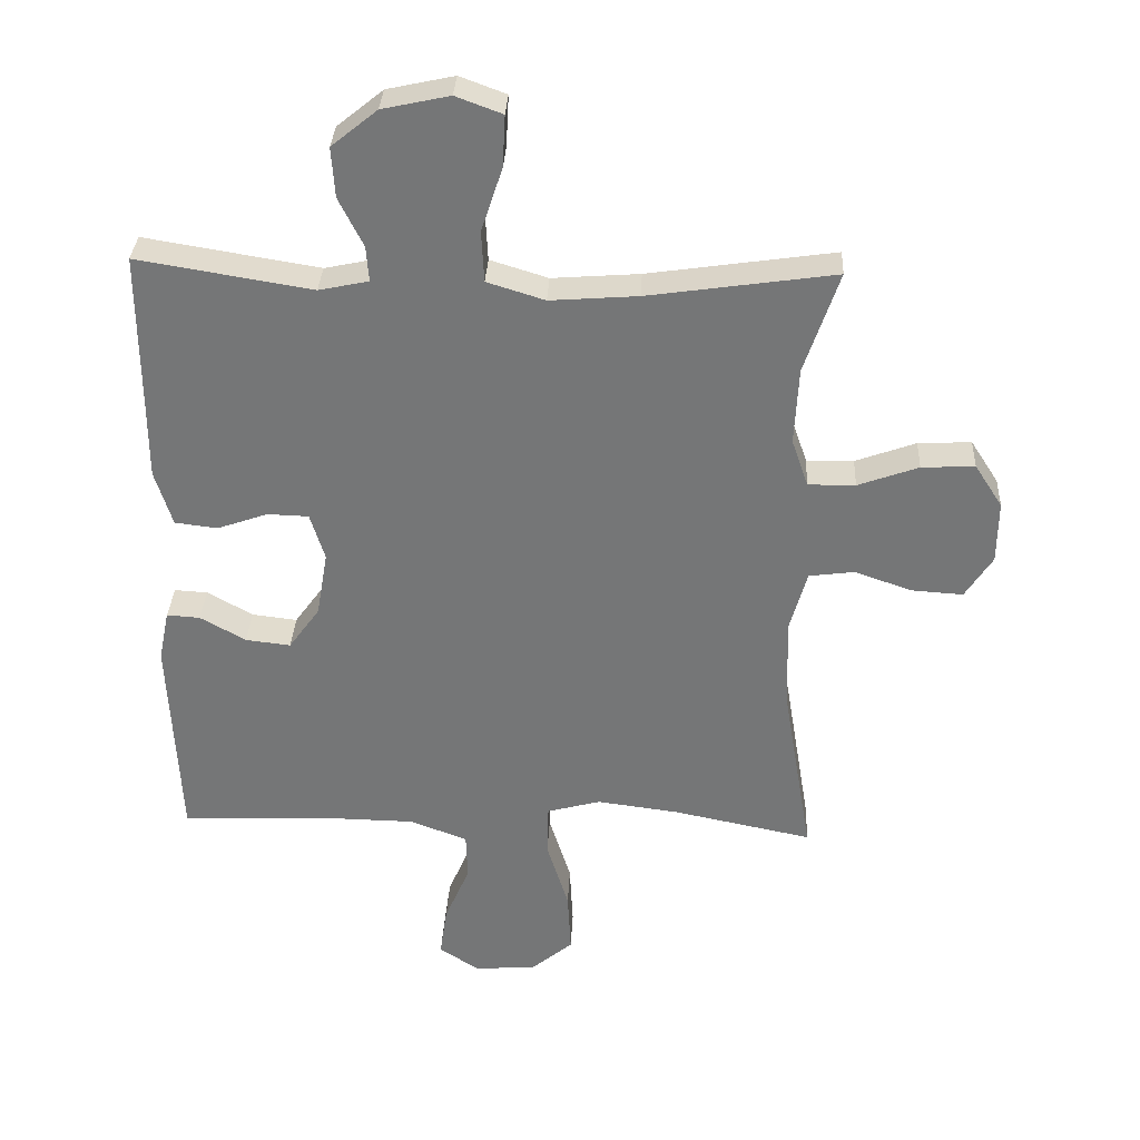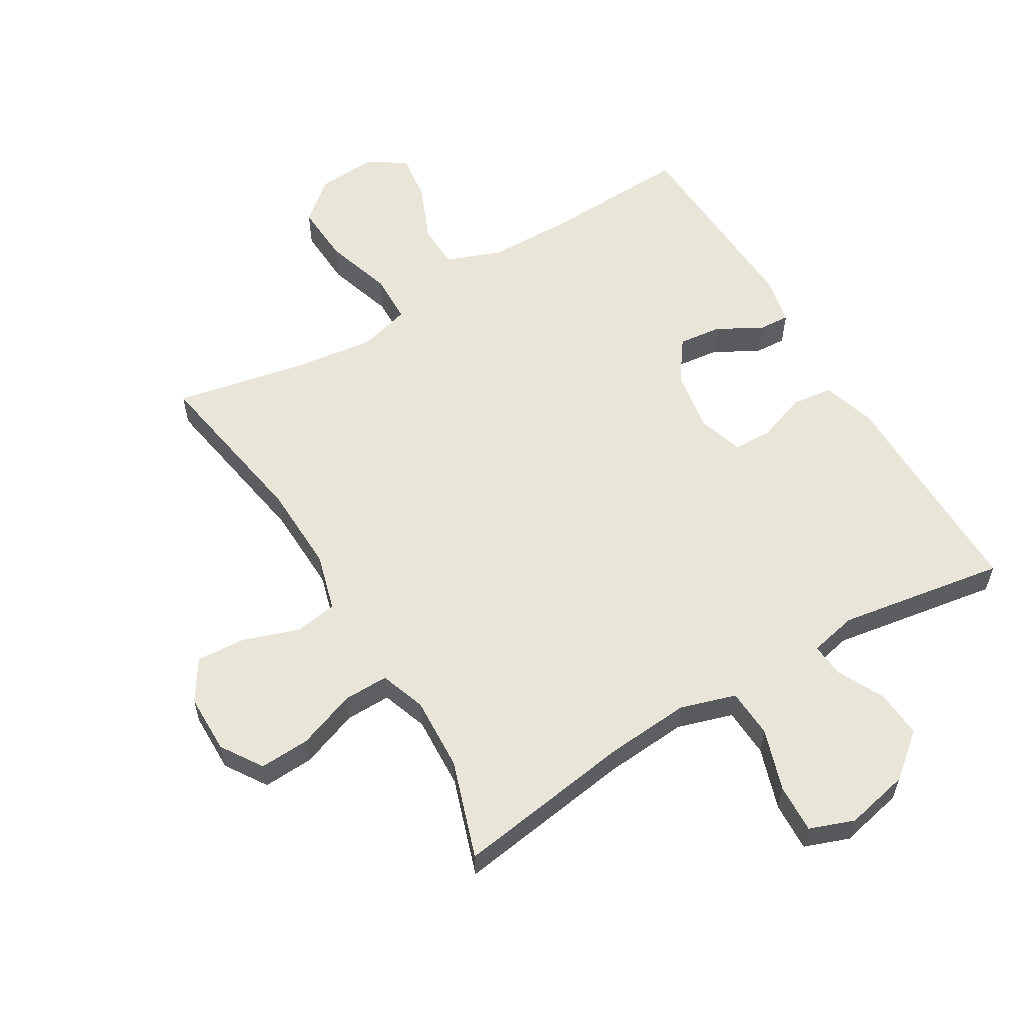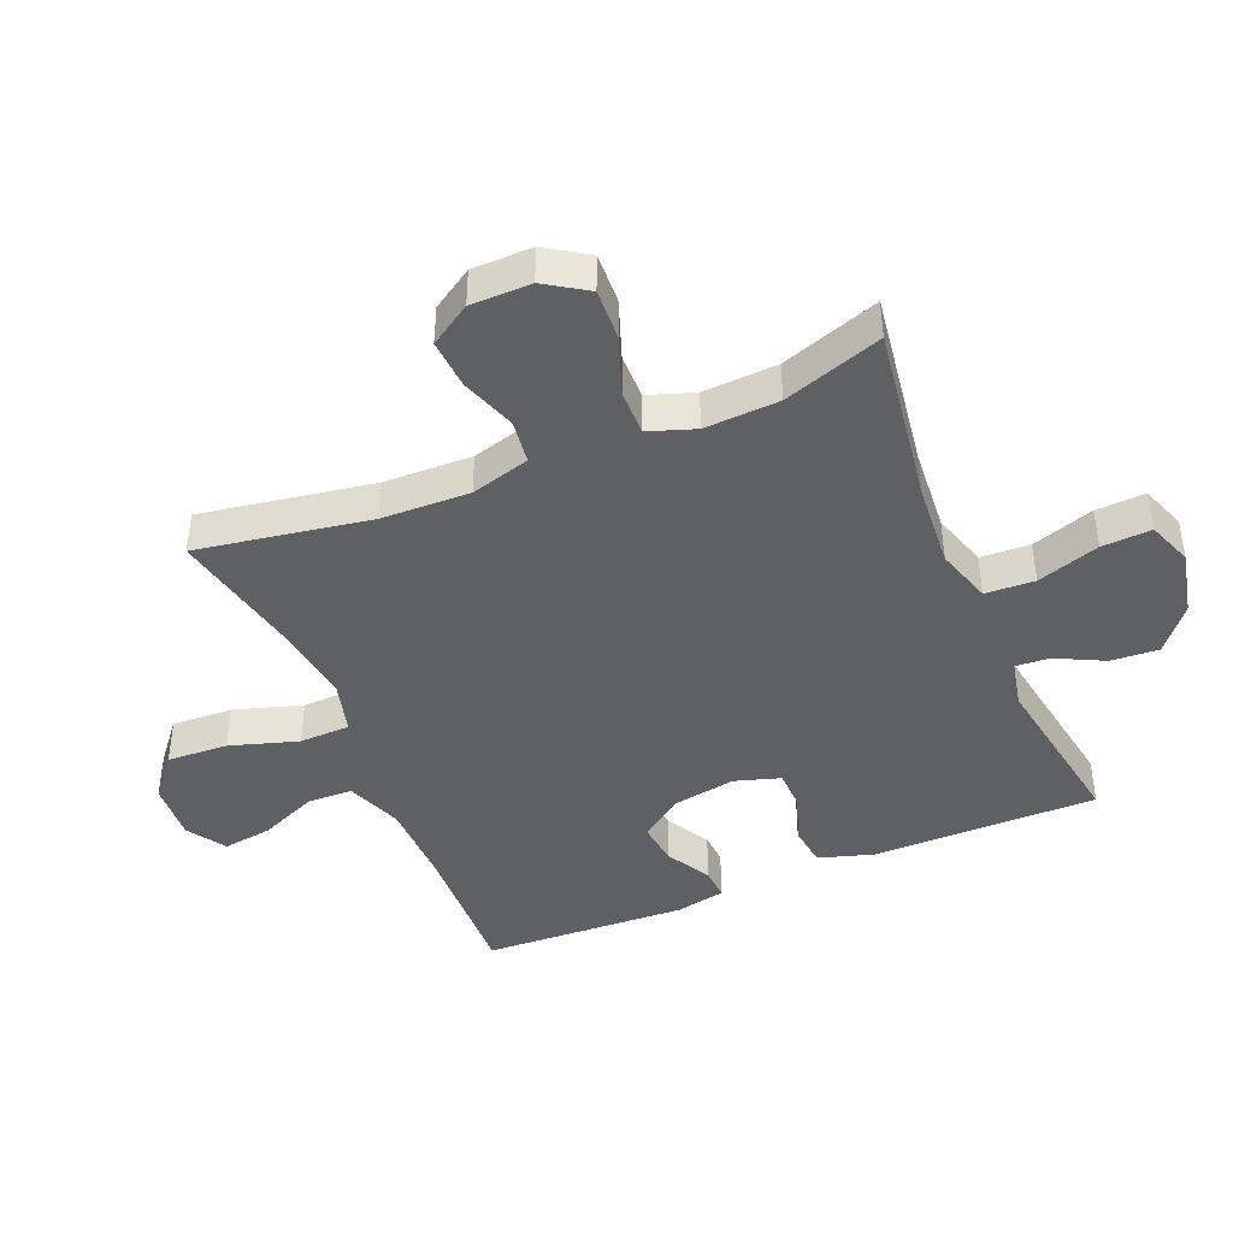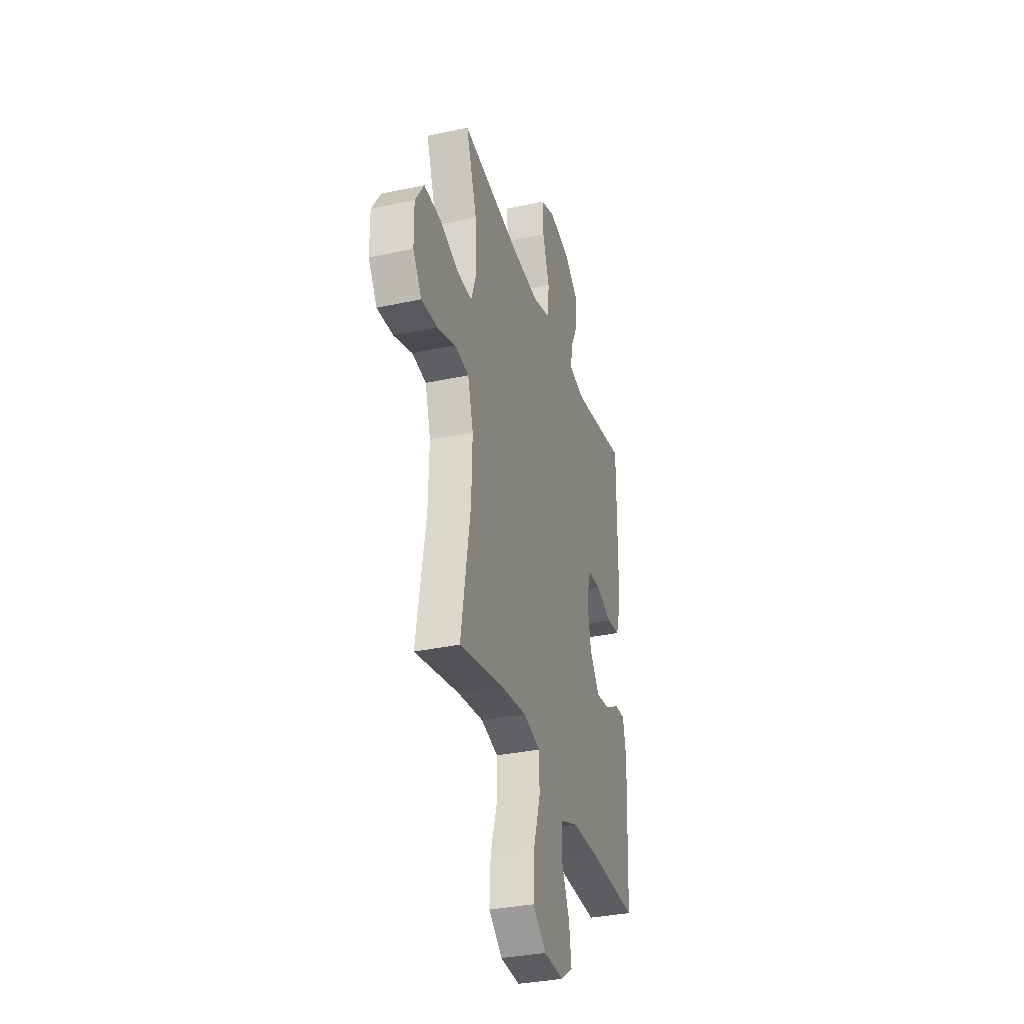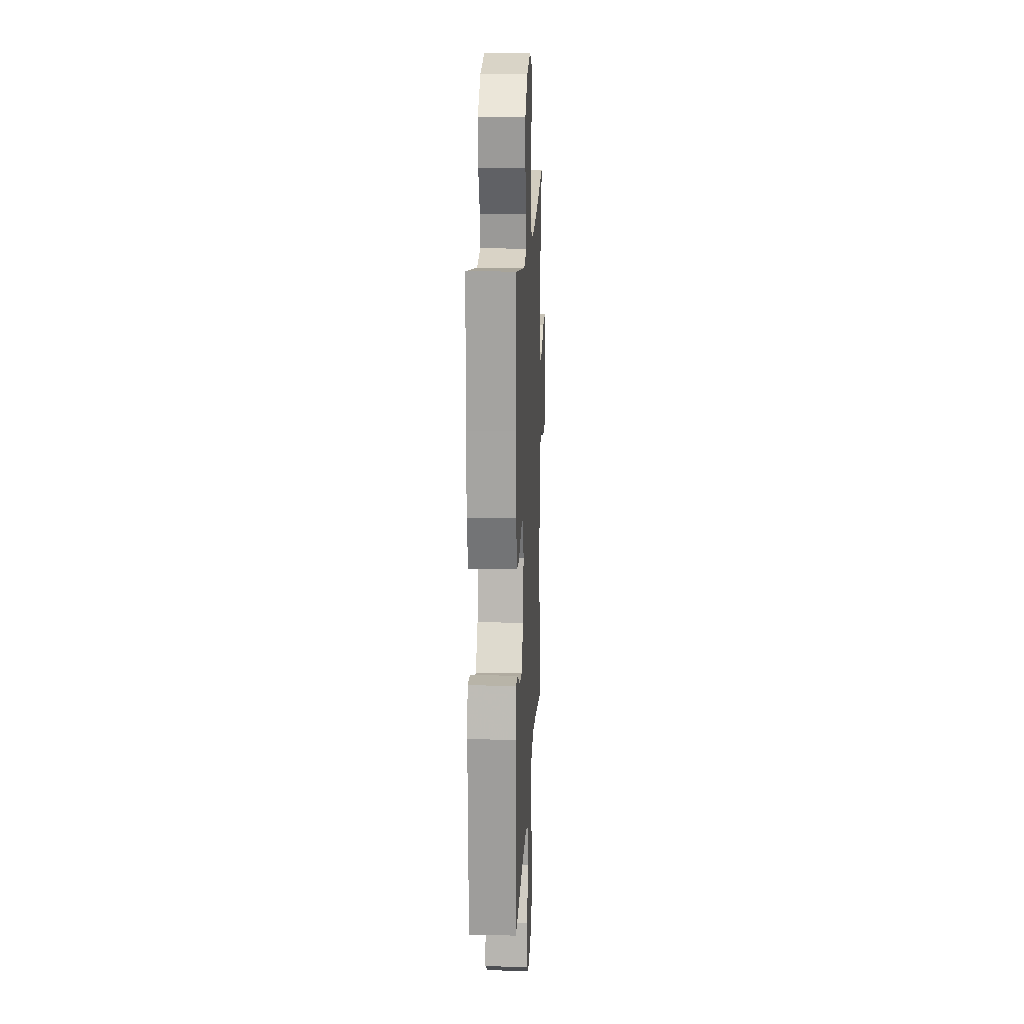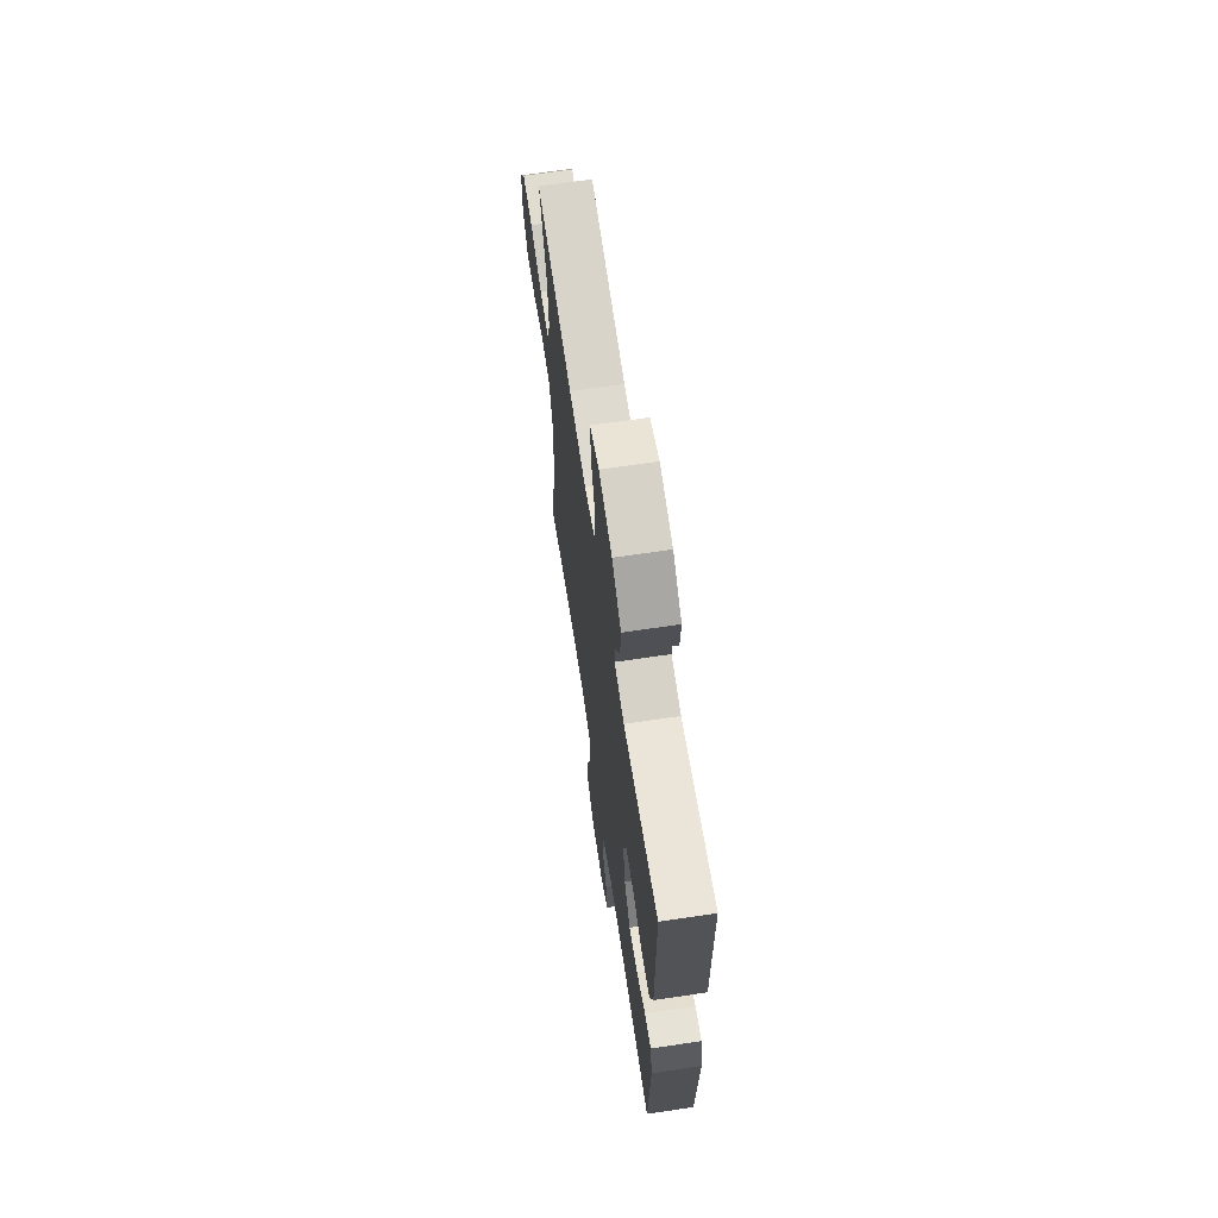
<metadata>
{"format":"obj","ext":"obj","renderer":"f3d","projection":"perspective","resolution":1024,"background":"white","views":[{"elev":33.0,"azim":-177.2,"up":"+Z"},{"elev":58.3,"azim":-31.0,"up":"+Y"},{"elev":-42.8,"azim":-67.3,"up":"+Y"},{"elev":-33.3,"azim":-73.5,"up":"+Z"},{"elev":16.4,"azim":92.7,"up":"+Z"},{"elev":66.9,"azim":81.5,"up":"+Z"}]}
</metadata>
<code>
v 0.5 0.07 0.5
v 0.499 0.07 0.275
v 0.499 0.07 0.148
v 0.473 0.07 0.064
v 0.409 0.07 0.056
v 0.332 0.07 0.083
v 0.27 0.07 0.081
v 0.248 0.07 0.01
v 0.265 0.07 -0.089
v 0.312 0.07 -0.154
v 0.38 0.07 -0.146
v 0.449 0.07 -0.107
v 0.499 0.07 -0.104
v 0.515 0.07 -0.181
v 0.5 0.07 -0.5
v 0.272 0.07 -0.491
v 0.136 0.07 -0.493
v 0.049 0.07 -0.526
v 0.047 0.07 -0.597
v 0.085 0.07 -0.686
v 0.096 0.07 -0.763
v 0.036 0.07 -0.802
v -0.057 0.07 -0.796
v -0.121 0.07 -0.743
v -0.116 0.07 -0.648
v -0.083 0.07 -0.542
v -0.085 0.07 -0.463
v -0.166 0.07 -0.441
v -0.29 0.07 -0.457
v -0.5 0.07 -0.5
v -0.455 0.07 -0.231
v -0.451 0.07 -0.093
v -0.477 0.07 -0.001
v -0.545 0.07 0.008
v -0.632 0.07 -0.022
v -0.709 0.07 -0.027
v -0.75 0.07 0.037
v -0.751 0.07 0.131
v -0.709 0.07 0.196
v -0.629 0.07 0.192
v -0.538 0.07 0.159
v -0.467 0.07 0.158
v -0.442 0.07 0.23
v -0.448 0.07 0.346
v -0.5 0.07 0.5
v -0.219 0.07 0.459
v -0.087 0.07 0.449
v 0 0.07 0.476
v 0.004 0.07 0.553
v -0.028 0.07 0.65
v -0.032 0.07 0.727
v 0.038 0.07 0.753
v 0.139 0.07 0.731
v 0.208 0.07 0.675
v 0.203 0.07 0.6
v 0.166 0.07 0.526
v 0.162 0.07 0.473
v 0.237 0.07 0.457
v 0.5 0 0.5
v 0.499 0 0.275
v 0.499 0 0.148
v 0.473 0 0.064
v 0.409 0 0.056
v 0.332 0 0.083
v 0.27 0 0.081
v 0.248 0 0.01
v 0.265 0 -0.089
v 0.312 0 -0.154
v 0.38 0 -0.146
v 0.449 0 -0.107
v 0.499 0 -0.104
v 0.515 0 -0.181
v 0.5 0 -0.5
v 0.272 0 -0.491
v 0.136 0 -0.493
v 0.049 0 -0.526
v 0.047 0 -0.597
v 0.085 0 -0.686
v 0.096 0 -0.763
v 0.036 0 -0.802
v -0.057 0 -0.796
v -0.121 0 -0.743
v -0.116 0 -0.648
v -0.083 0 -0.542
v -0.085 0 -0.463
v -0.166 0 -0.441
v -0.29 0 -0.457
v -0.5 0 -0.5
v -0.455 0 -0.231
v -0.451 0 -0.093
v -0.477 0 -0.001
v -0.545 0 0.008
v -0.632 0 -0.022
v -0.709 0 -0.027
v -0.75 0 0.037
v -0.751 0 0.131
v -0.709 0 0.196
v -0.629 0 0.192
v -0.538 0 0.159
v -0.467 0 0.158
v -0.442 0 0.23
v -0.448 0 0.346
v -0.5 0 0.5
v -0.219 0 0.459
v -0.087 0 0.449
v 0 0 0.476
v 0.004 0 0.553
v -0.028 0 0.65
v -0.032 0 0.727
v 0.038 0 0.753
v 0.139 0 0.731
v 0.208 0 0.675
v 0.203 0 0.6
v 0.166 0 0.526
v 0.162 0 0.473
v 0.237 0 0.457
f 54 55 56
f 53 54 56
f 52 53 56
f 51 52 56
f 50 51 56
f 49 50 56
f 48 49 56 57
f 47 48 57 58
f 44 45 46
f 43 44 46 47
f 42 43 47 58
f 39 40 41
f 38 39 41
f 37 38 41
f 36 37 41
f 35 36 41
f 34 35 41
f 33 34 41 42
f 58 1 2
f 42 58 2
f 33 42 2
f 32 33 2
f 29 30 31
f 28 29 31 32
f 24 25 26
f 23 24 26
f 22 23 26
f 21 22 26
f 20 21 26
f 19 20 26
f 18 19 26 27
f 17 18 27
f 27 28 32
f 17 27 32
f 16 17 32
f 14 15 16
f 13 14 16
f 12 13 16
f 11 12 16
f 4 5 6
f 3 4 6
f 2 3 6
f 2 6 7
f 32 2 7
f 10 11 16
f 9 10 16 32
f 8 9 32
f 7 8 32
f 114 113 112
f 114 112 111
f 114 111 110
f 114 110 109
f 114 109 108
f 114 108 107
f 115 114 107 106
f 116 115 106 105
f 104 103 102
f 105 104 102 101
f 116 105 101 100
f 99 98 97
f 99 97 96
f 99 96 95
f 99 95 94
f 99 94 93
f 99 93 92
f 100 99 92 91
f 60 59 116
f 60 116 100
f 60 100 91
f 60 91 90
f 89 88 87
f 90 89 87 86
f 84 83 82
f 84 82 81
f 84 81 80
f 84 80 79
f 84 79 78
f 84 78 77
f 85 84 77 76
f 85 76 75
f 90 86 85
f 90 85 75
f 90 75 74
f 74 73 72
f 74 72 71
f 74 71 70
f 74 70 69
f 64 63 62
f 64 62 61
f 64 61 60
f 65 64 60
f 65 60 90
f 74 69 68
f 90 74 68 67
f 90 67 66
f 90 66 65
f 1 59 60 2
f 2 60 61 3
f 3 61 62 4
f 4 62 63 5
f 5 63 64 6
f 6 64 65 7
f 7 65 66 8
f 8 66 67 9
f 9 67 68 10
f 10 68 69 11
f 11 69 70 12
f 12 70 71 13
f 13 71 72 14
f 14 72 73 15
f 15 73 74 16
f 16 74 75 17
f 17 75 76 18
f 18 76 77 19
f 19 77 78 20
f 20 78 79 21
f 21 79 80 22
f 22 80 81 23
f 23 81 82 24
f 24 82 83 25
f 25 83 84 26
f 26 84 85 27
f 27 85 86 28
f 28 86 87 29
f 29 87 88 30
f 30 88 89 31
f 31 89 90 32
f 32 90 91 33
f 33 91 92 34
f 34 92 93 35
f 35 93 94 36
f 36 94 95 37
f 37 95 96 38
f 38 96 97 39
f 39 97 98 40
f 40 98 99 41
f 41 99 100 42
f 42 100 101 43
f 43 101 102 44
f 44 102 103 45
f 45 103 104 46
f 46 104 105 47
f 47 105 106 48
f 48 106 107 49
f 49 107 108 50
f 50 108 109 51
f 51 109 110 52
f 52 110 111 53
f 53 111 112 54
f 54 112 113 55
f 55 113 114 56
f 56 114 115 57
f 57 115 116 58
f 58 116 59 1

</code>
